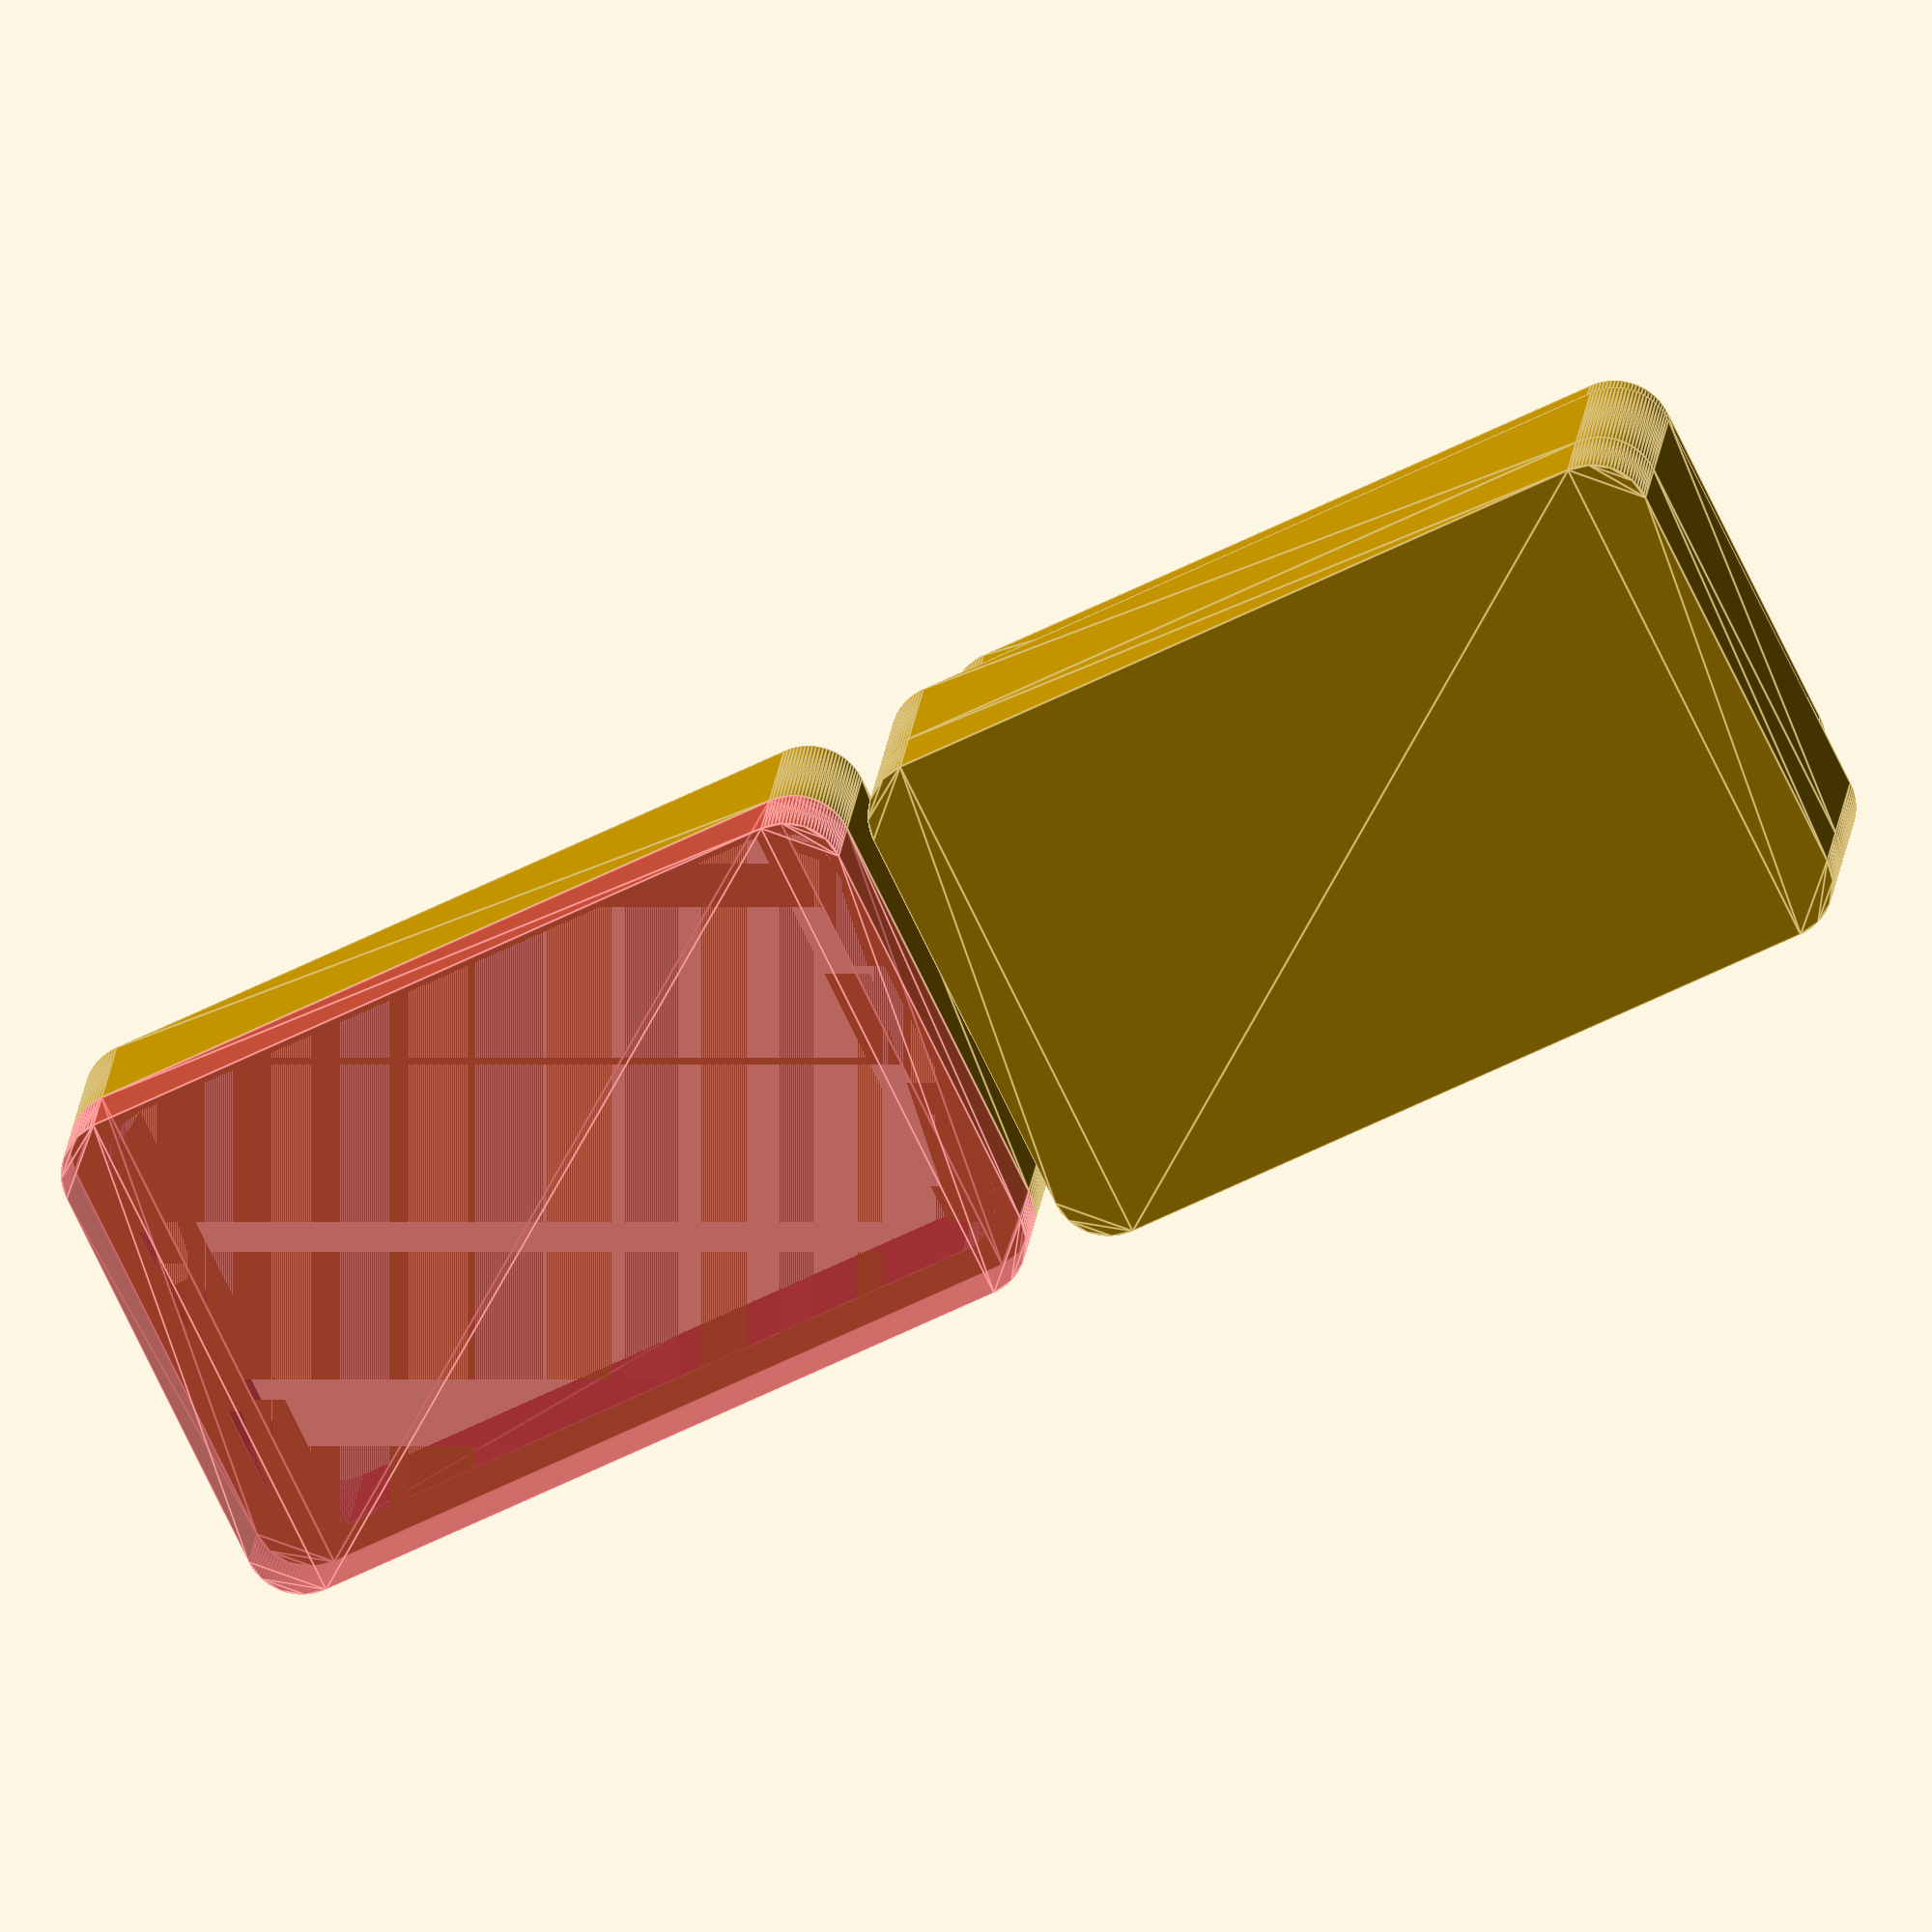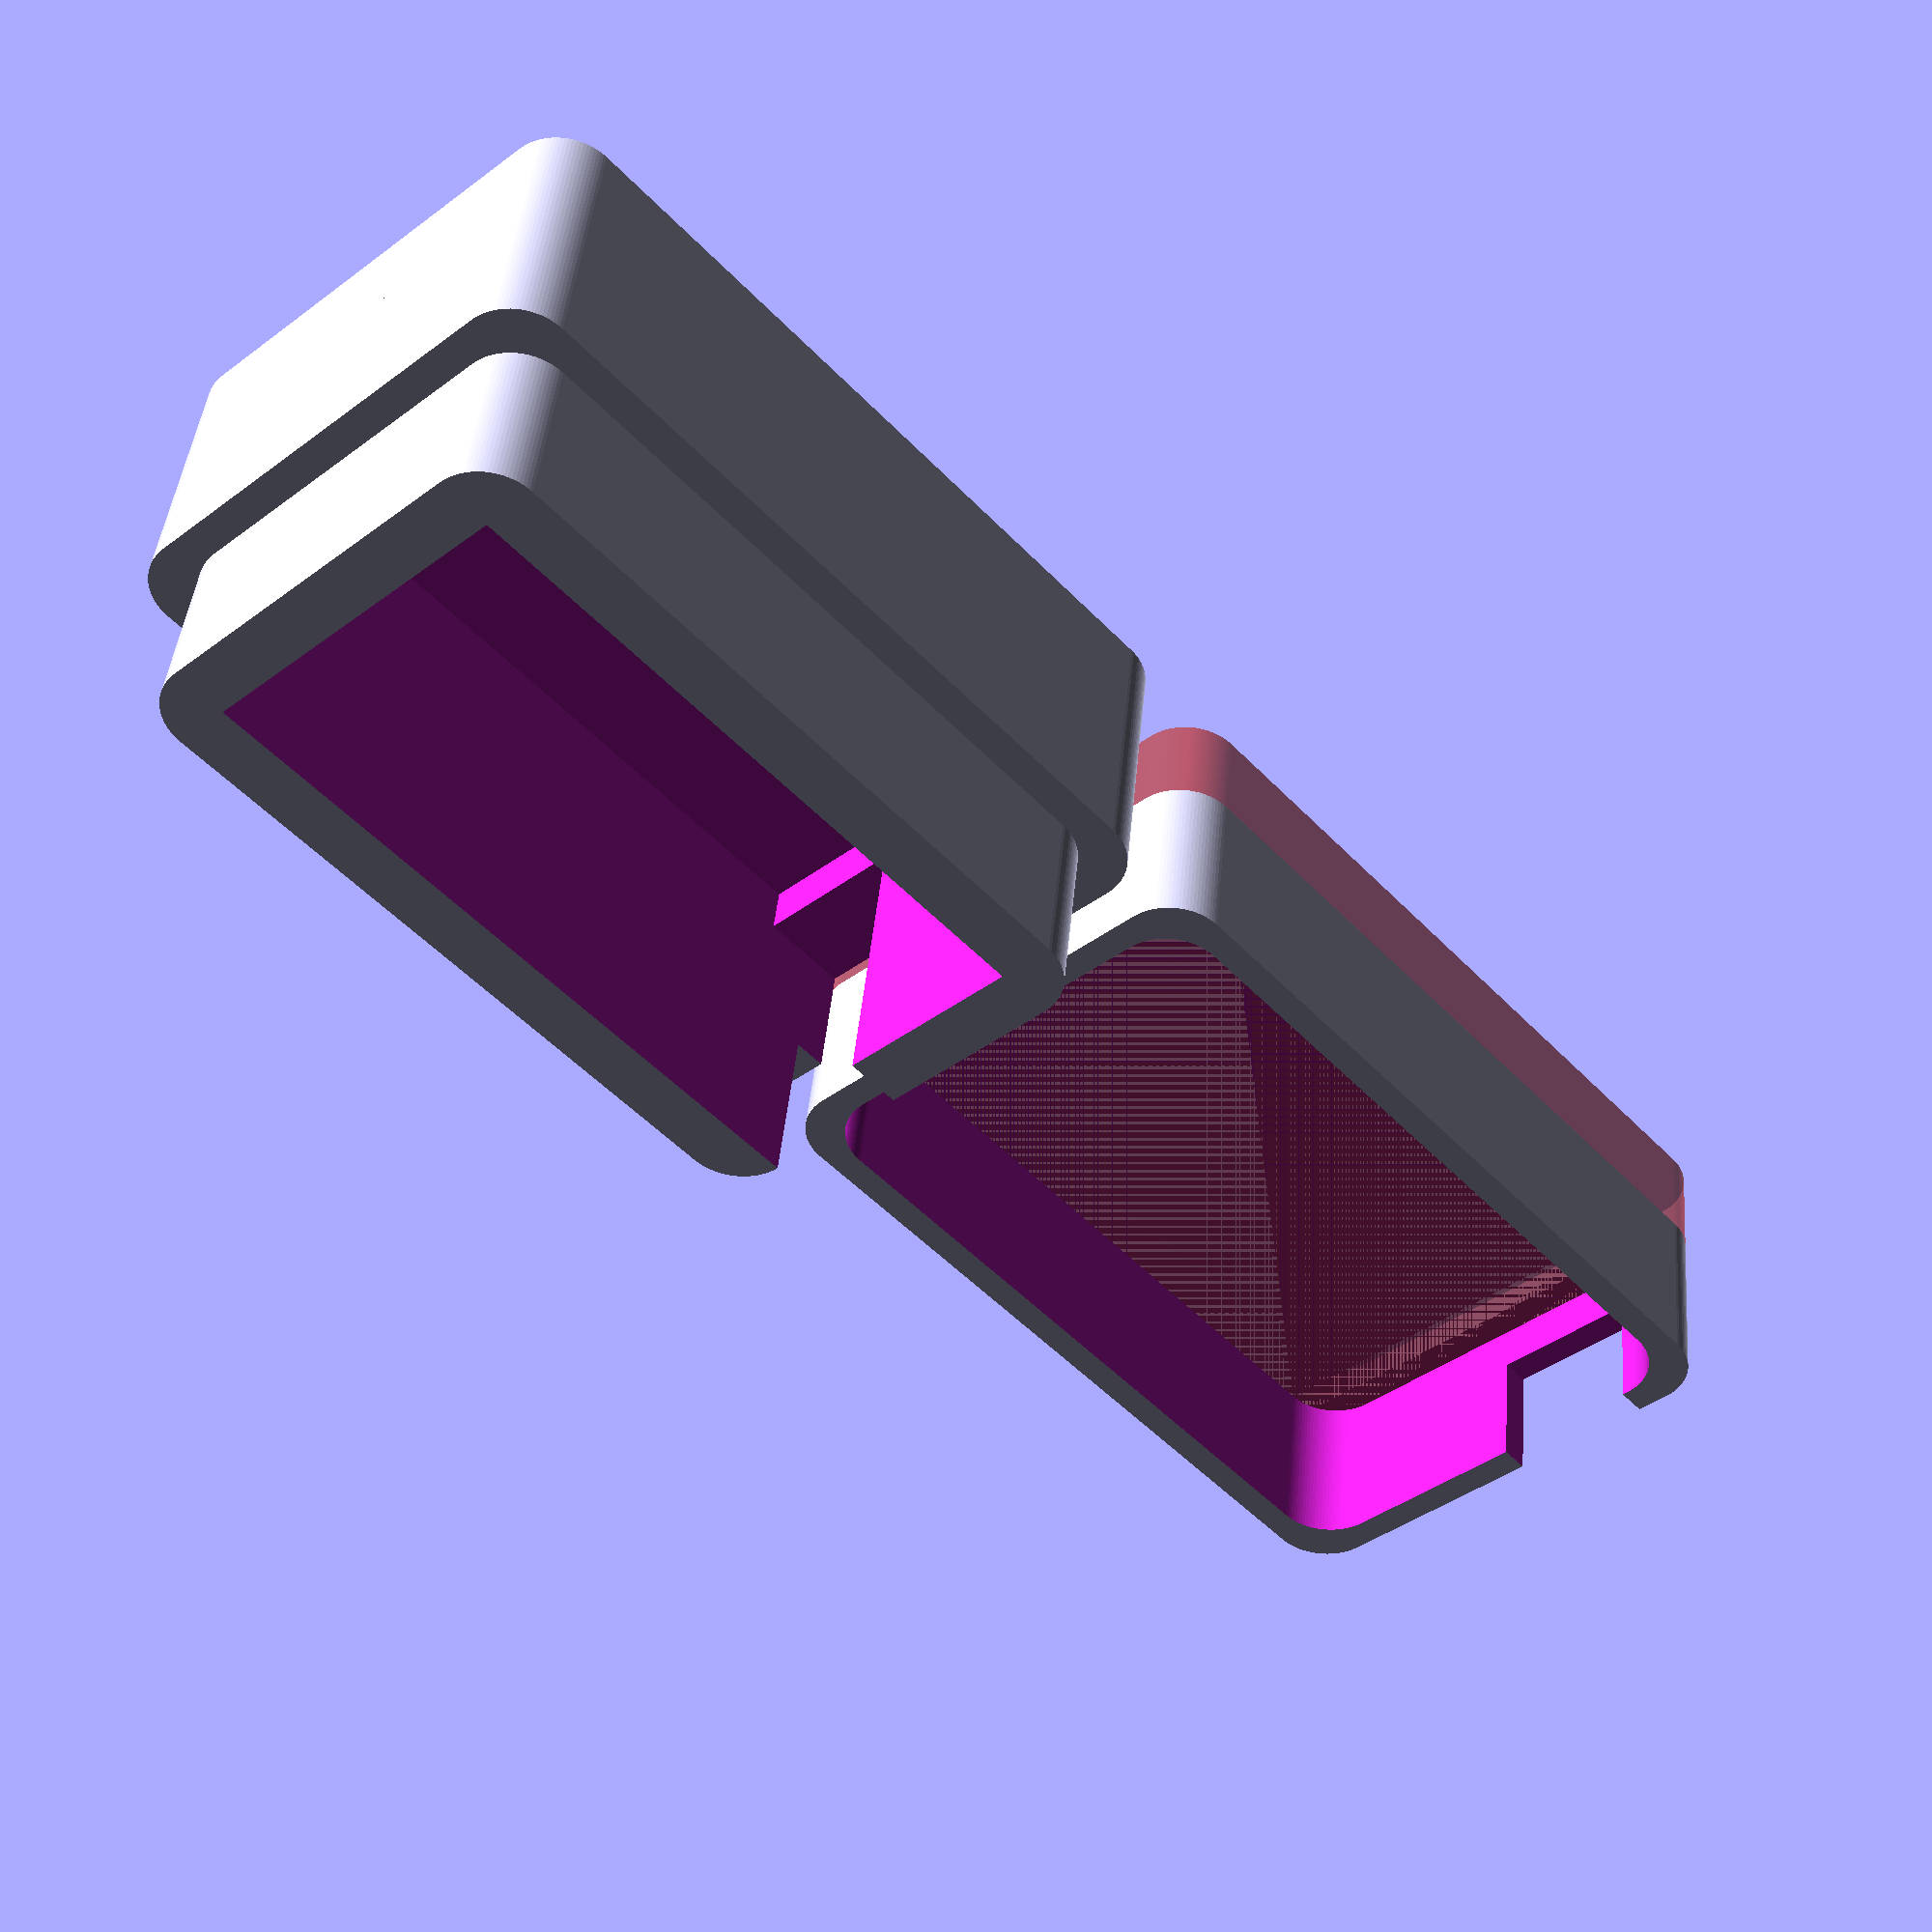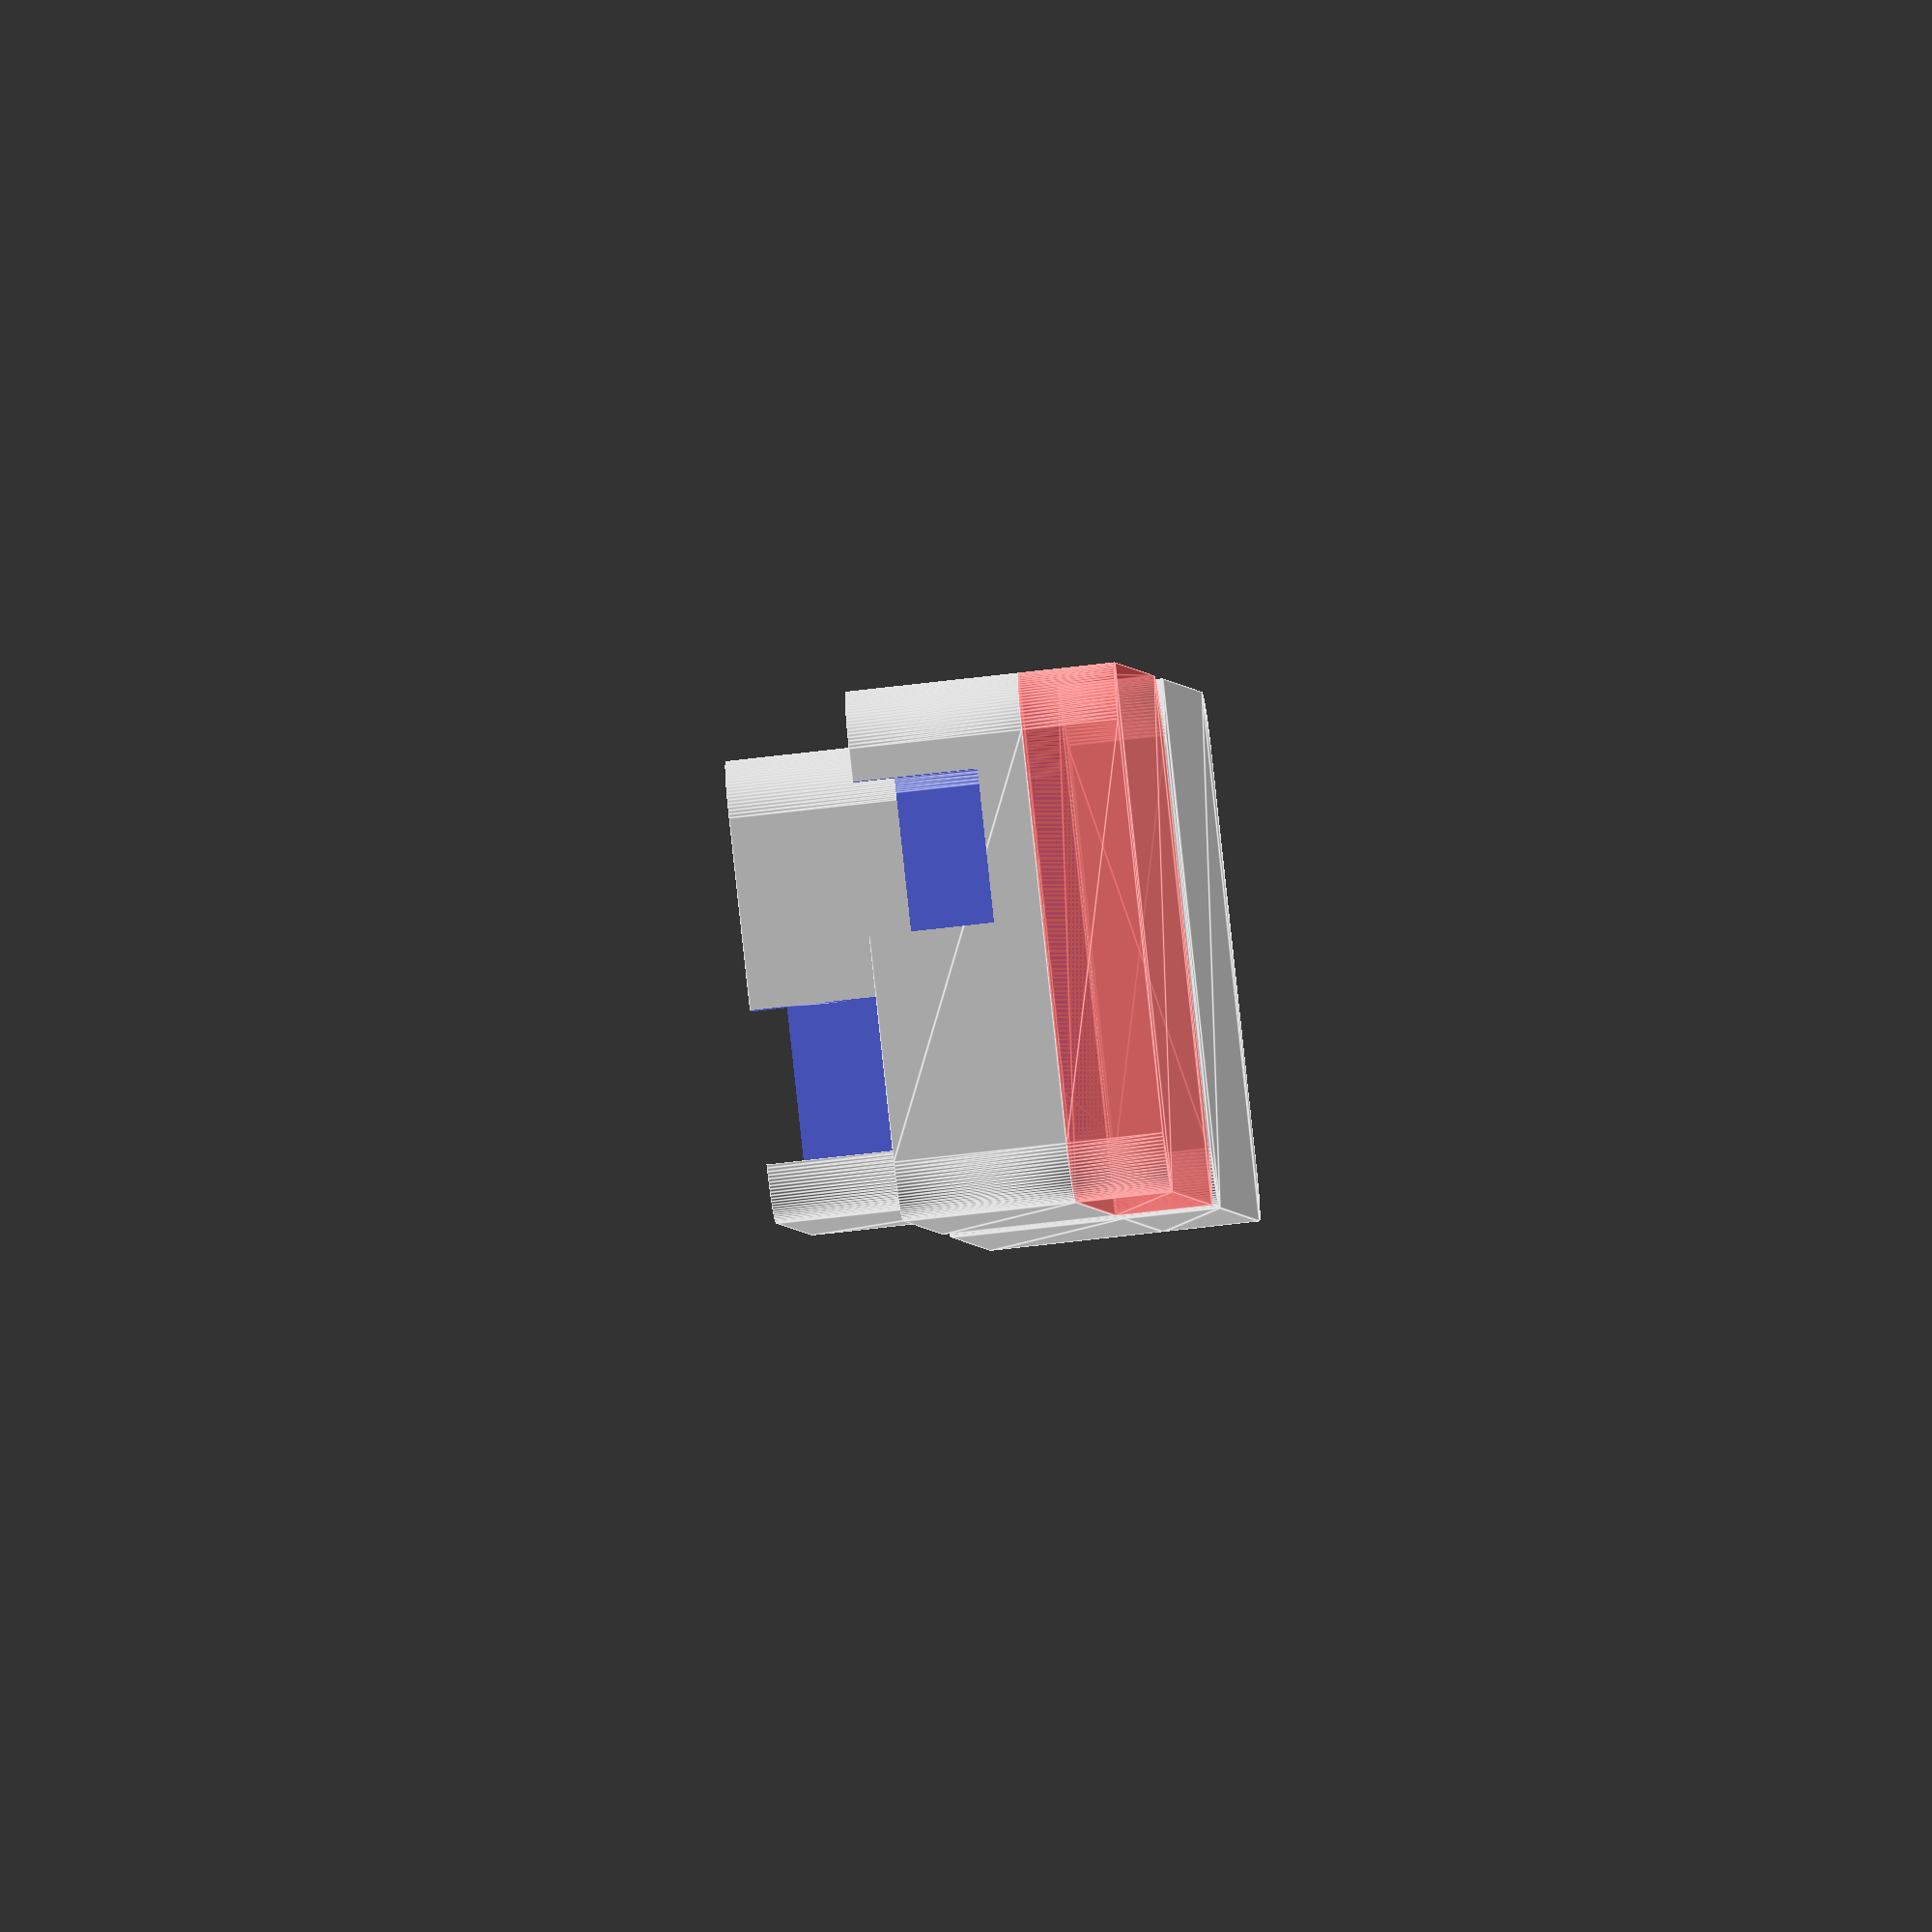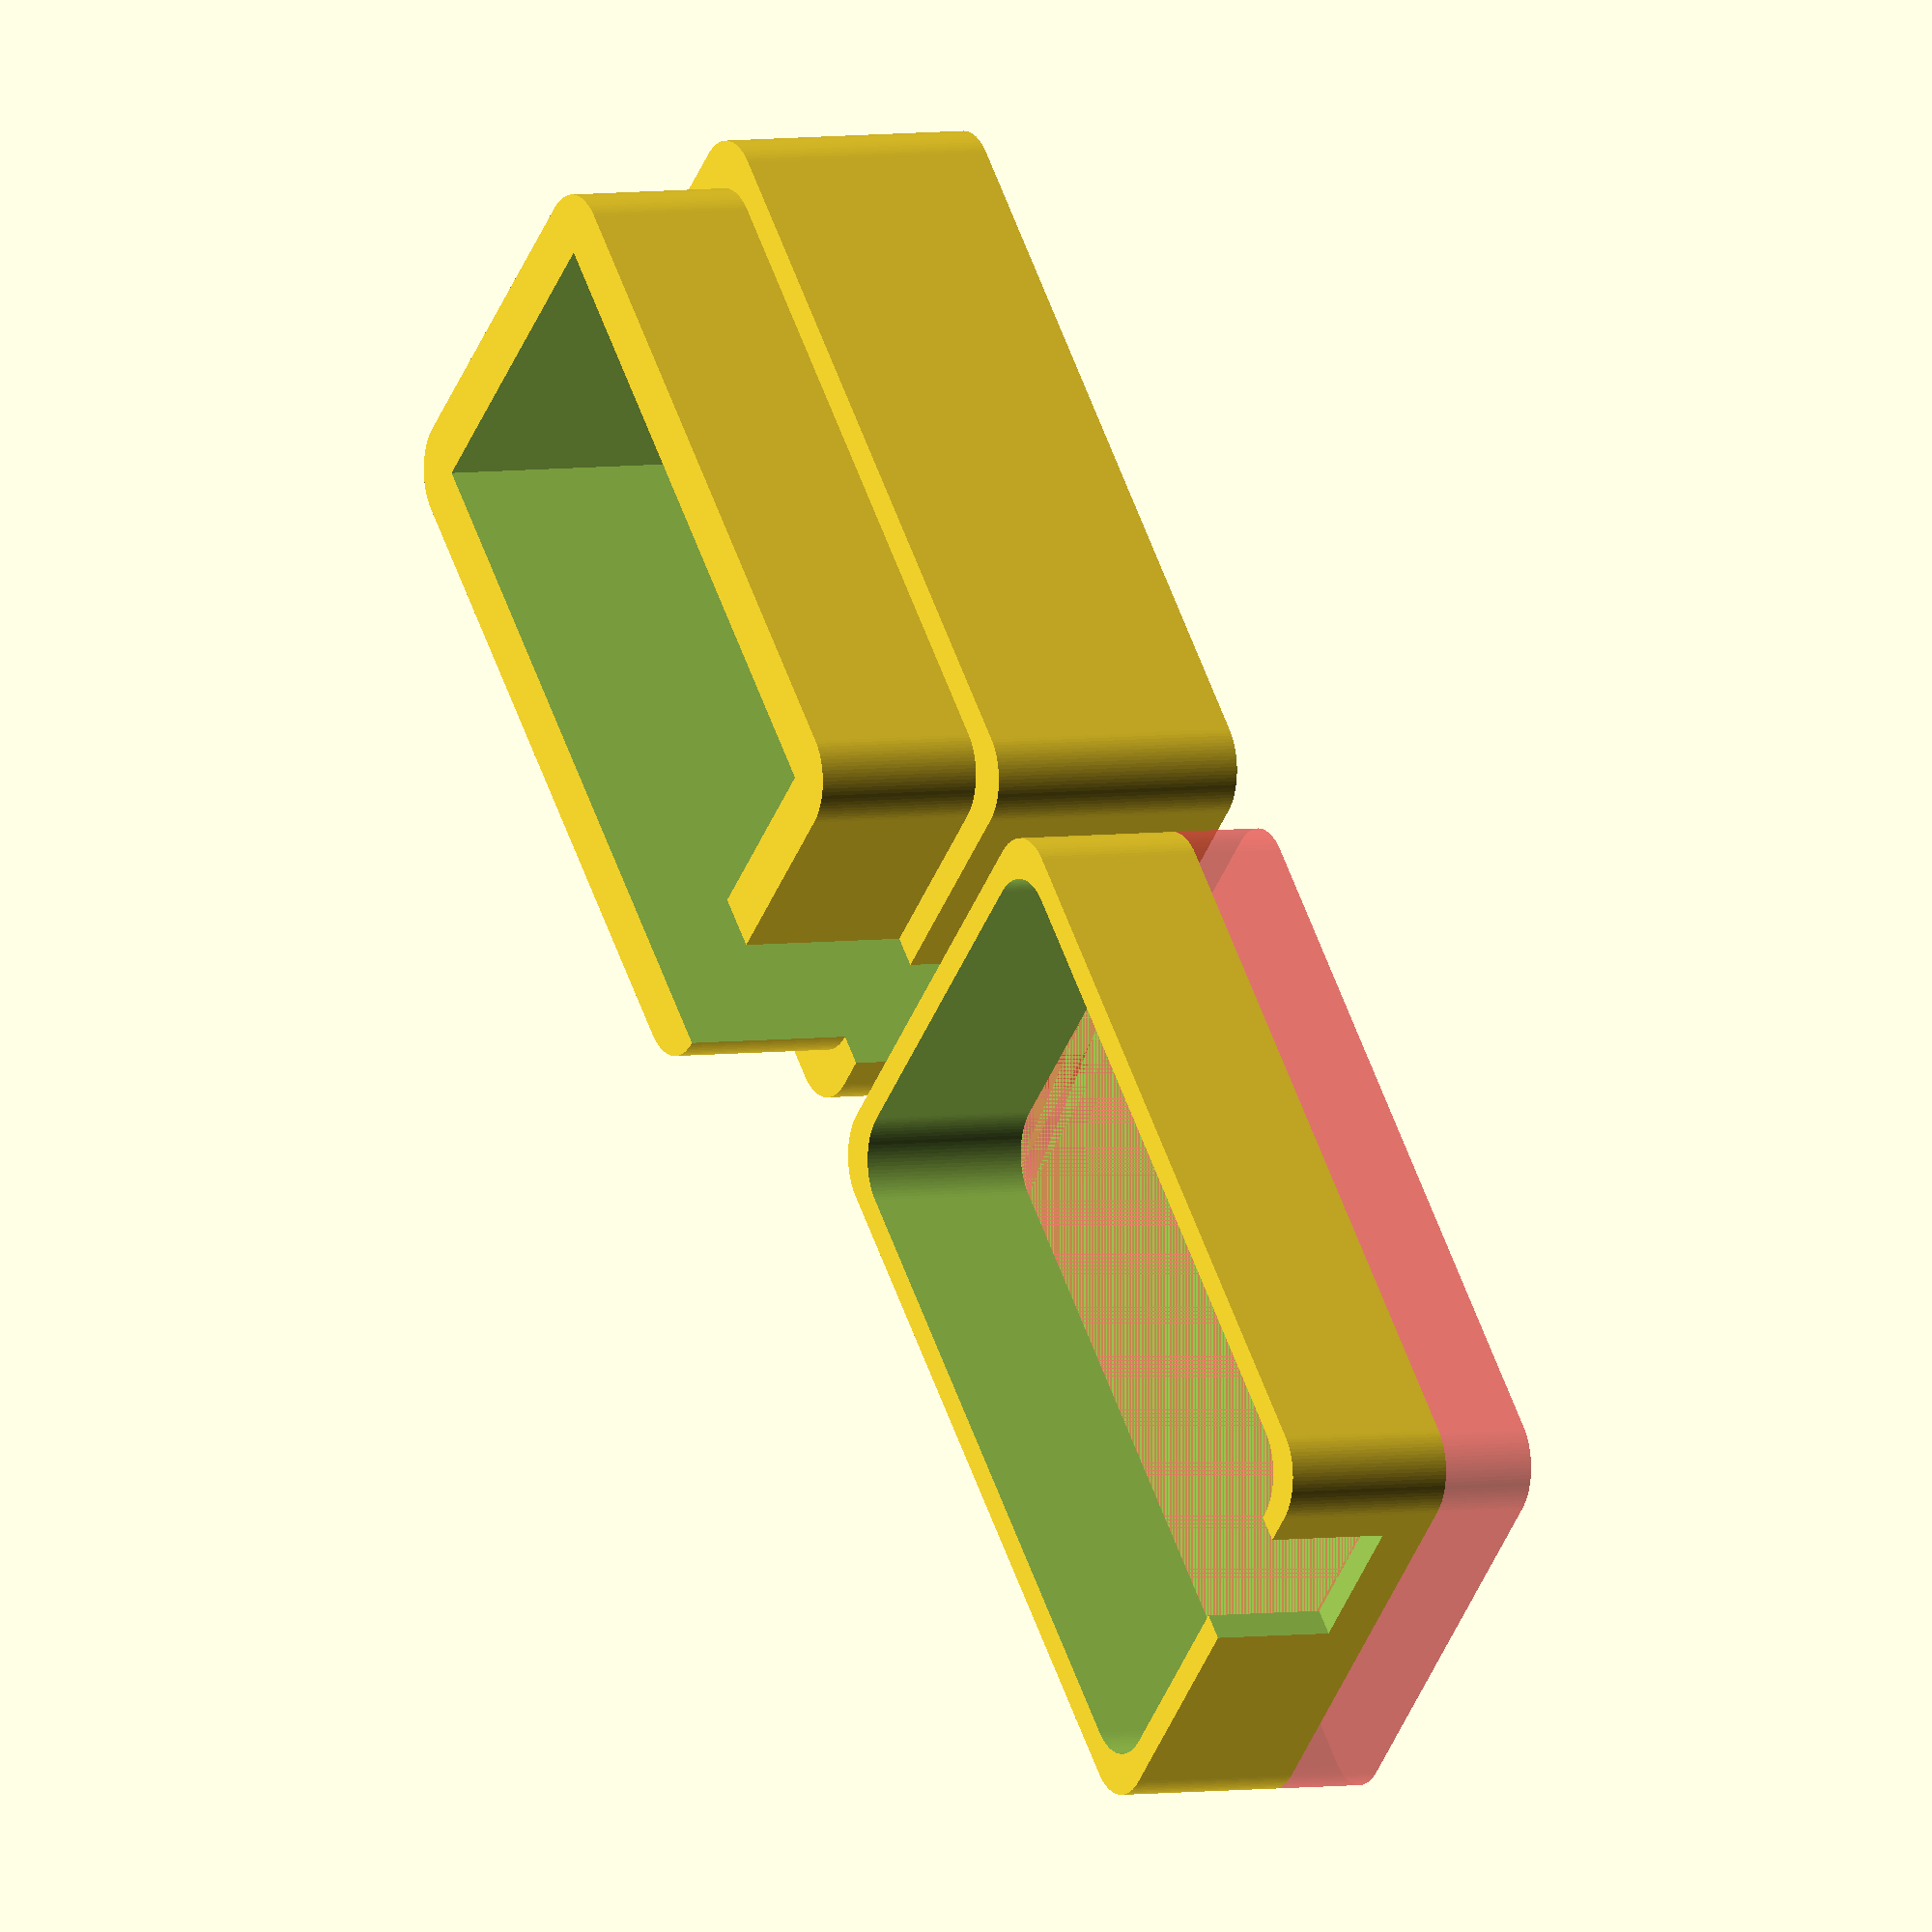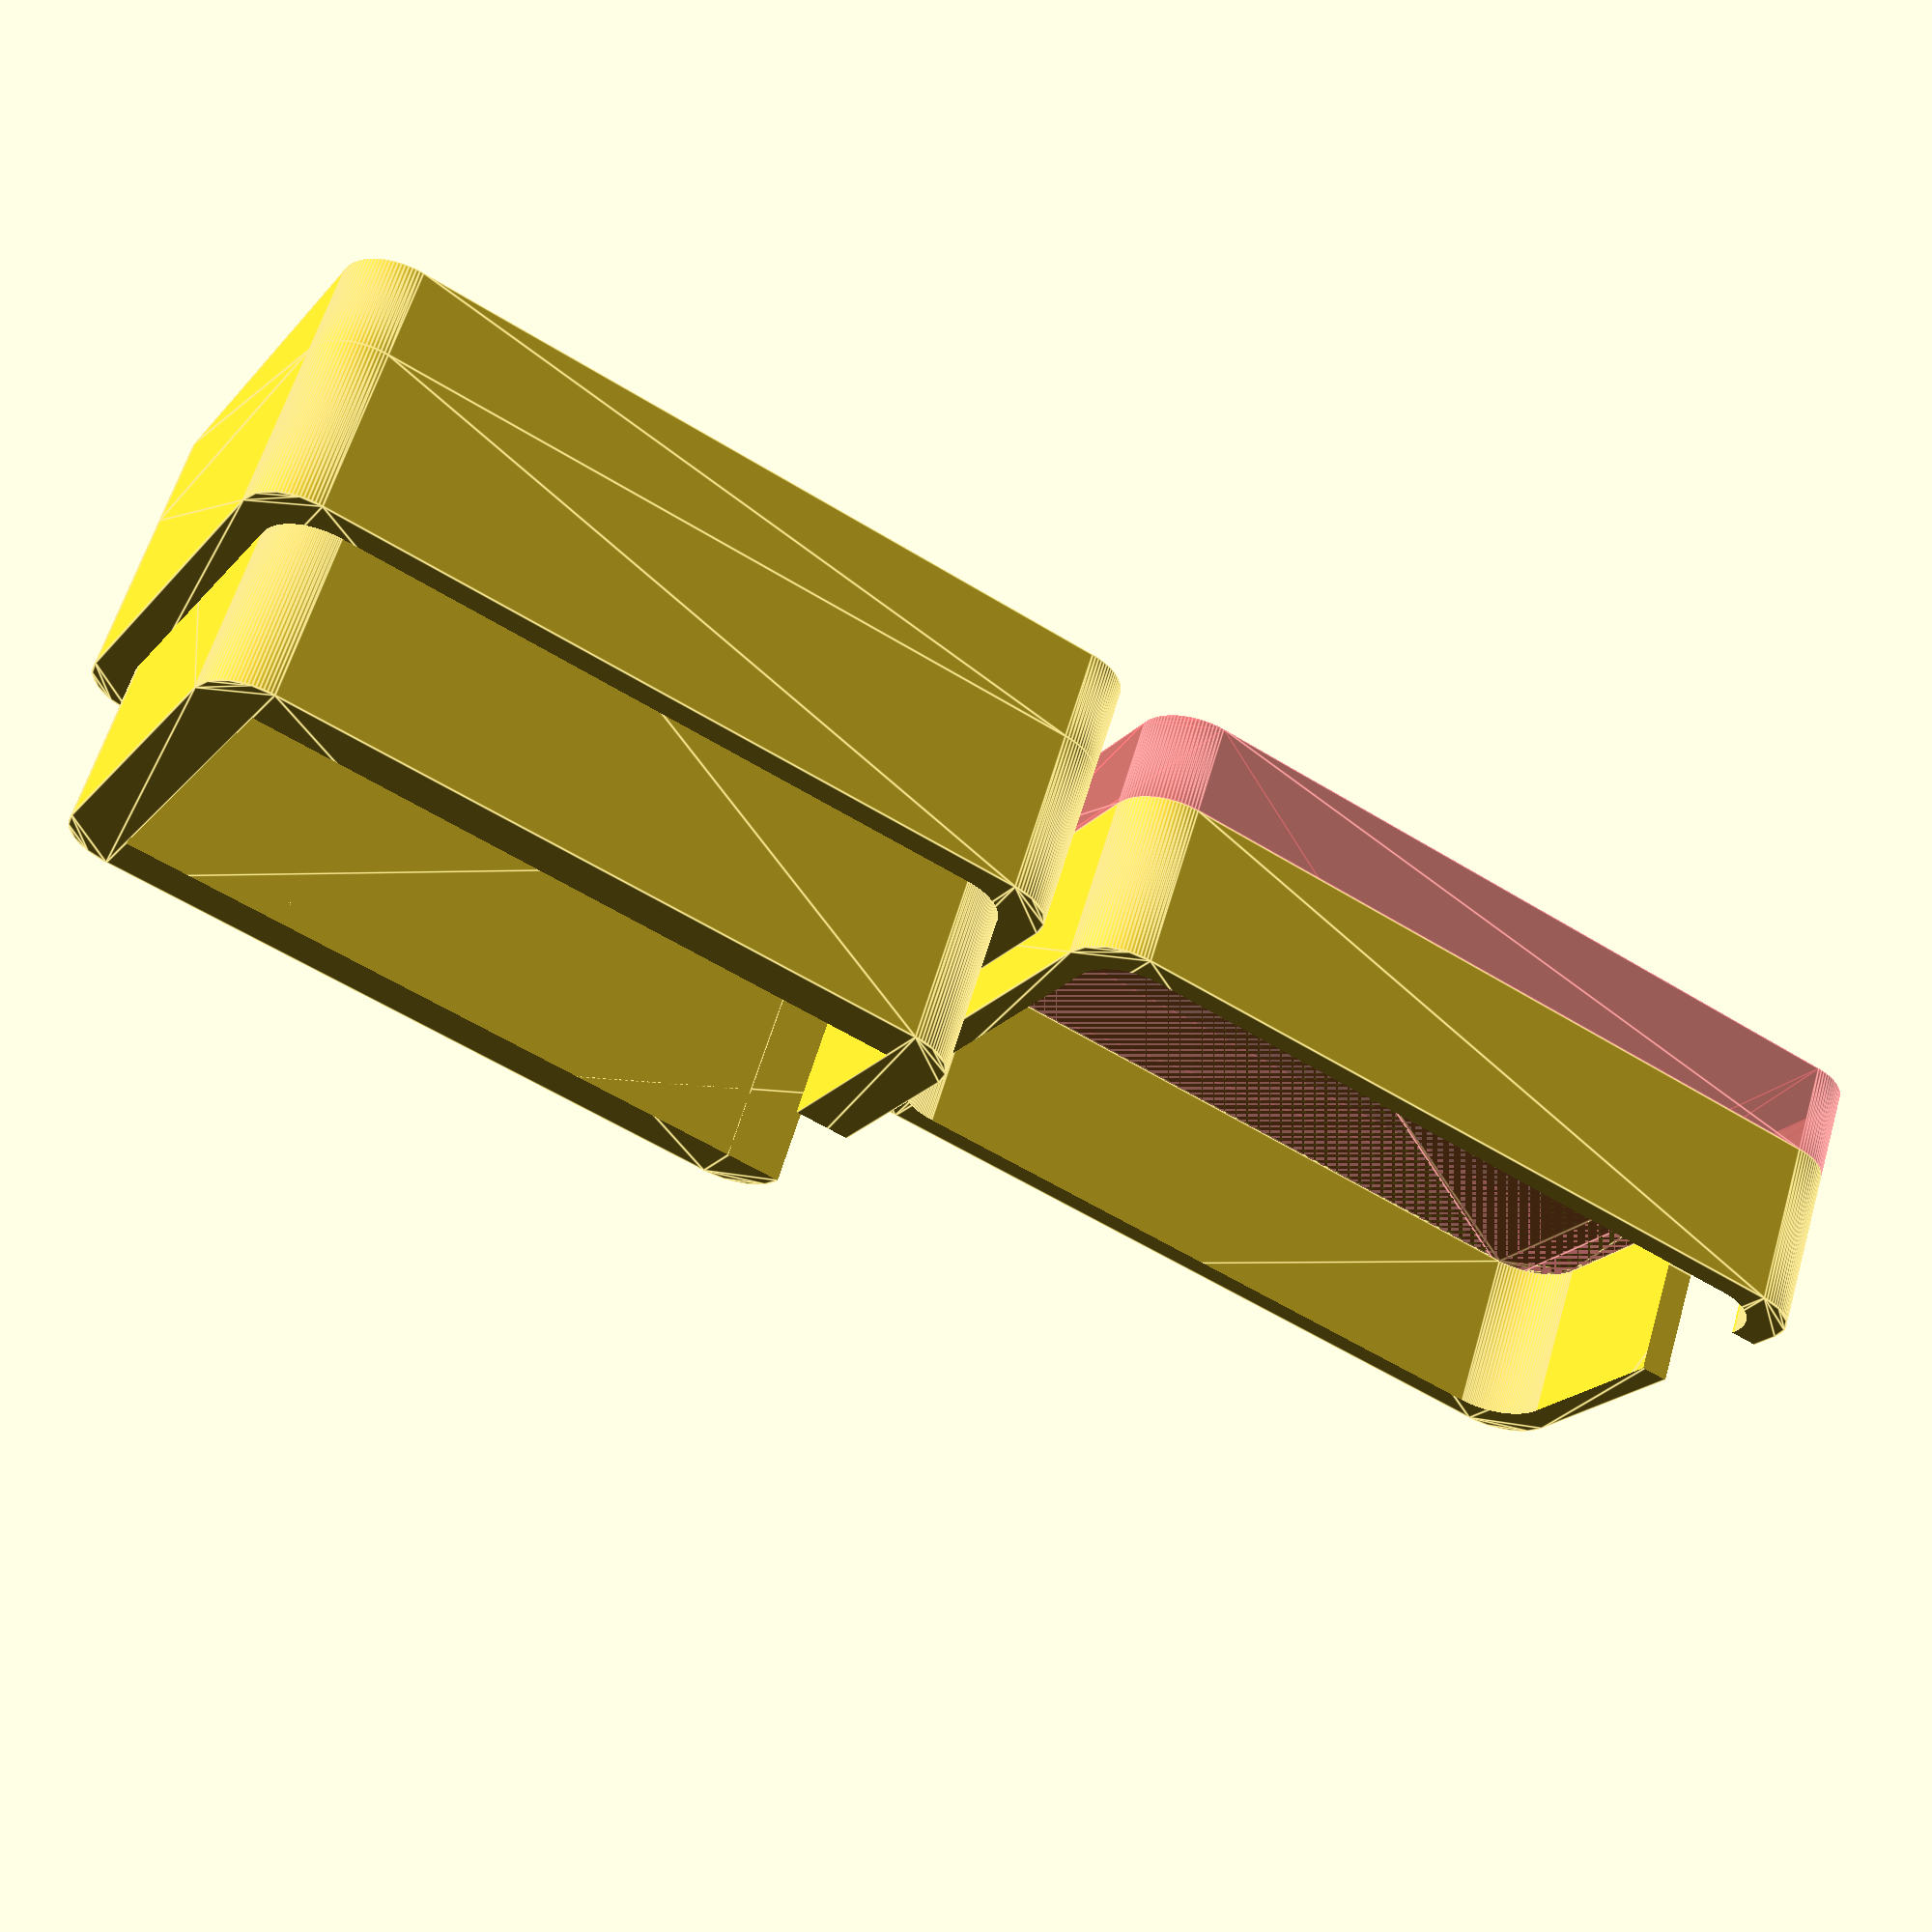
<openscad>

//intérieur boite

lo=35;  //longueur
la=18;  //largeur
ha=18;  //hauteur
mur=3;   // /epaisseur des mur
hb=5;   //hauteur base
ou=8; // ouverture pour manche
precision=0.25; //espace entre le couvercle et la base

//receptacle

       difference(){
       union(){
       translate([0,0,0])base(lo+mur+2*precision,la+mur+2*precision,hb,mur);  
       translate([0,0,hb])base(lo+mur+2*precision,la+mur+2*precision,ha/2,mur);  
       translate([0,0,hb]) base(lo,la,ha,mur);
      
       }
       union(){
       translate([lo/2,-(la-ou)/2,(ha+hb)/2-ou/2])base(1.5*lo,ou,ha+5,0);
       translate([0,0,hb]) base(lo,la,ha+2,0);
        }
      }
    // text("Étienne",6);
//cover
        
      coverX = lo+2*mur+2*precision+5;
      difference(){
      union(){
        translate([coverX,0,0]) 
          #base(lo+mur+2*precision,la+mur+2*precision,hb,mur);
        translate([coverX,0,hb]) 
          base(lo+mur+2*precision,la+mur+2*precision,ha/2,mur);
      }
      union(){
        translate([coverX+lo/2,(la-ou)/2,(ha+hb)/2-ou/2])base(1.5*lo,ou,ha+5,0);    
      translate([coverX,0,hb])
        base(lo+2*precision,la+2*precision,ha,mur);
      }
  }
      translate([-14,0,hb]) text("Étienne",6,3);

module base(lo,la,ha,mur){
   linear_extrude(height=ha,center=false){ 
       offset(r=mur,$fn=100)
        square([lo,la],center=true);
   }
}
</openscad>
<views>
elev=343.3 azim=26.0 roll=184.9 proj=o view=edges
elev=136.8 azim=227.9 roll=174.8 proj=p view=wireframe
elev=65.0 azim=63.8 roll=96.9 proj=o view=edges
elev=355.7 azim=47.0 roll=61.4 proj=o view=solid
elev=119.0 azim=209.3 roll=163.6 proj=p view=edges
</views>
